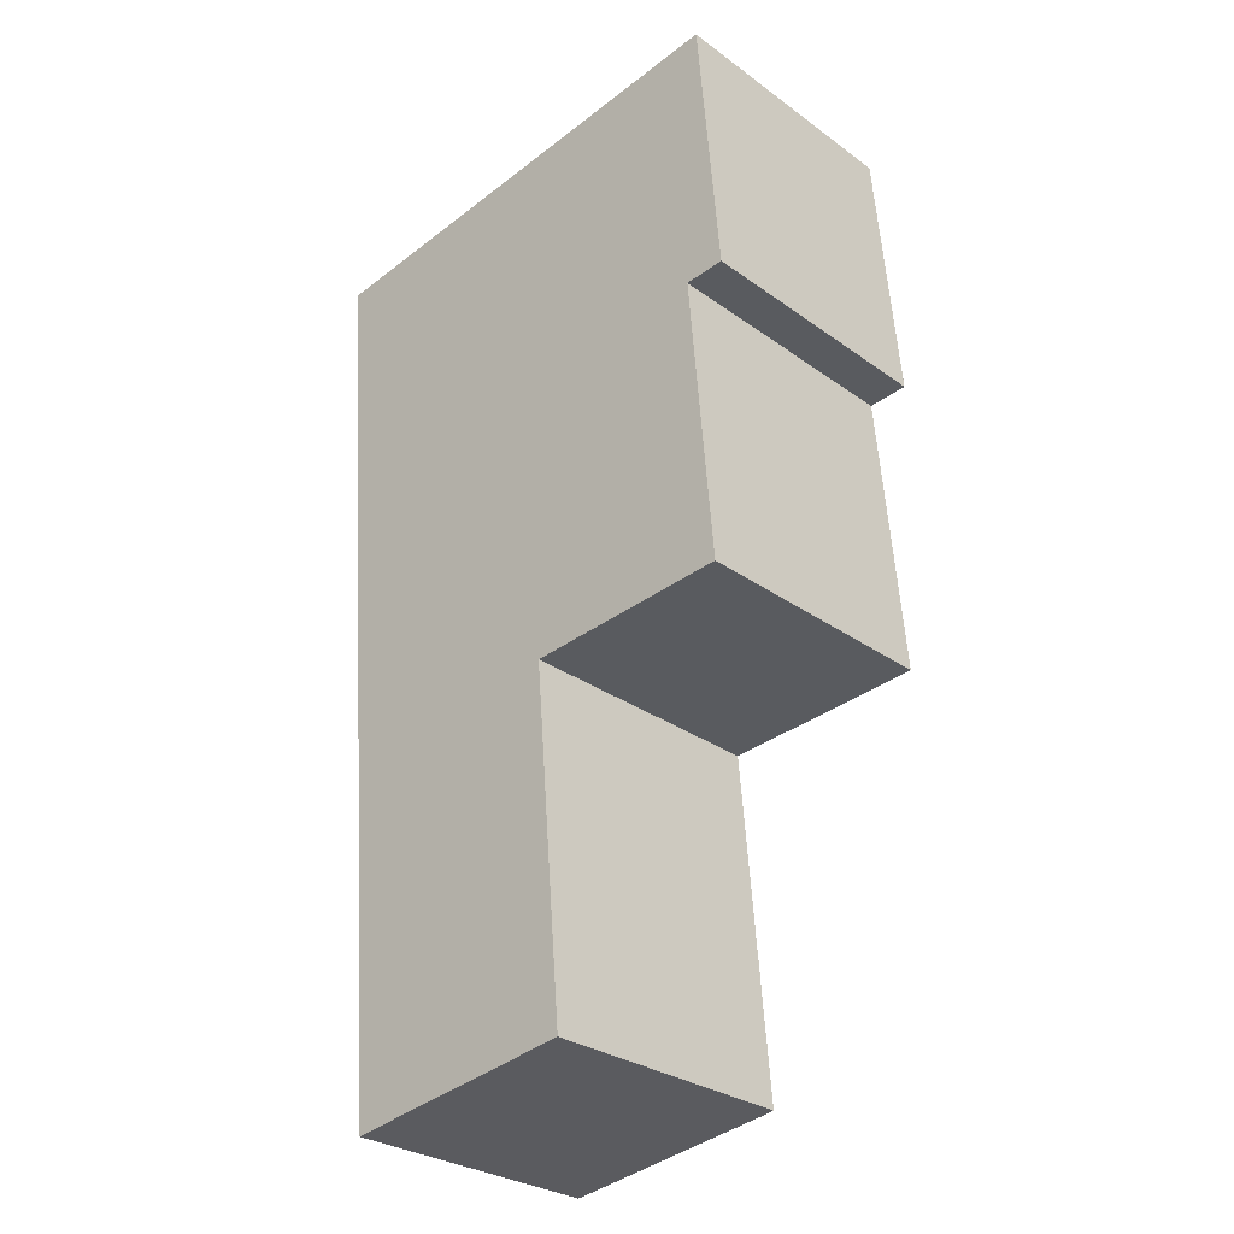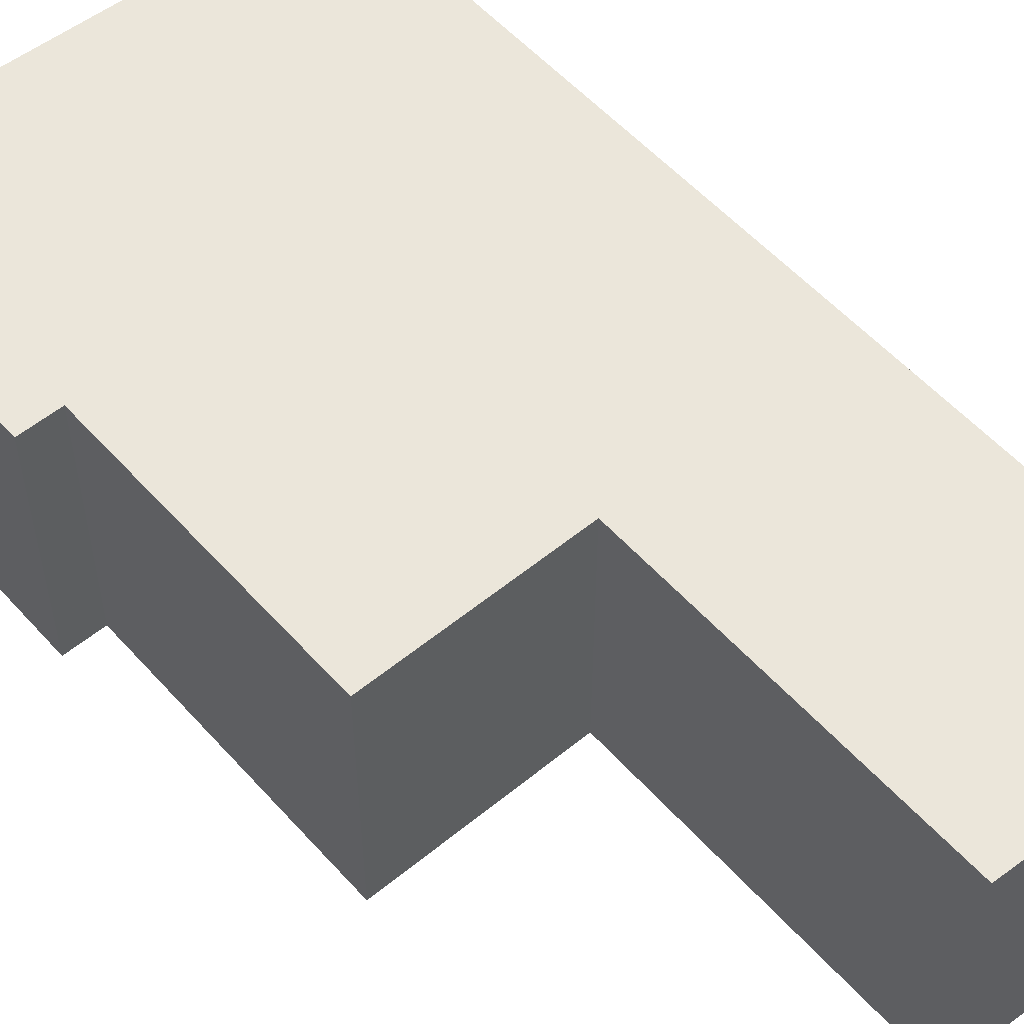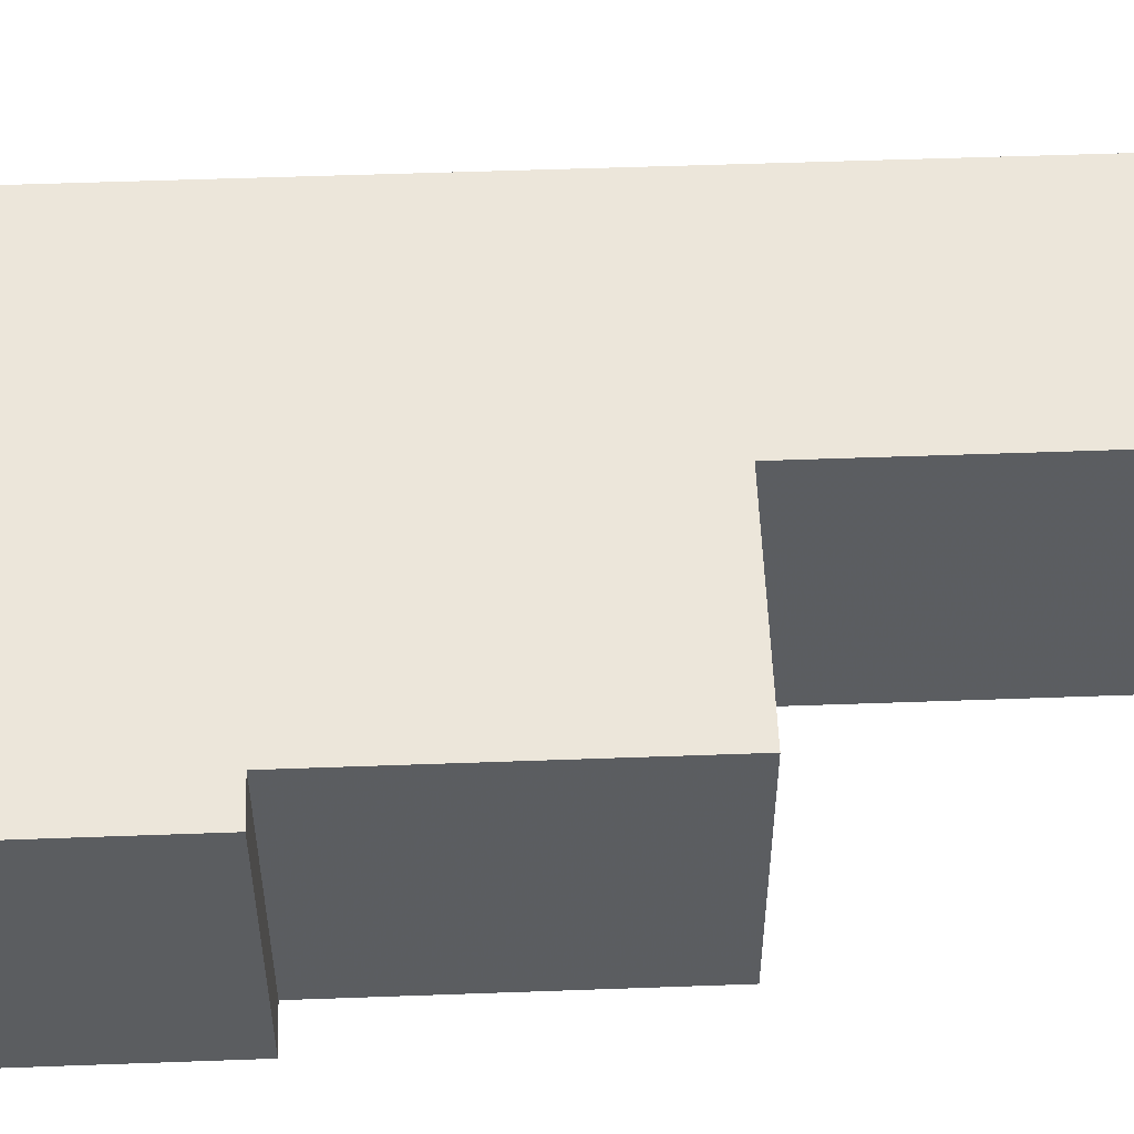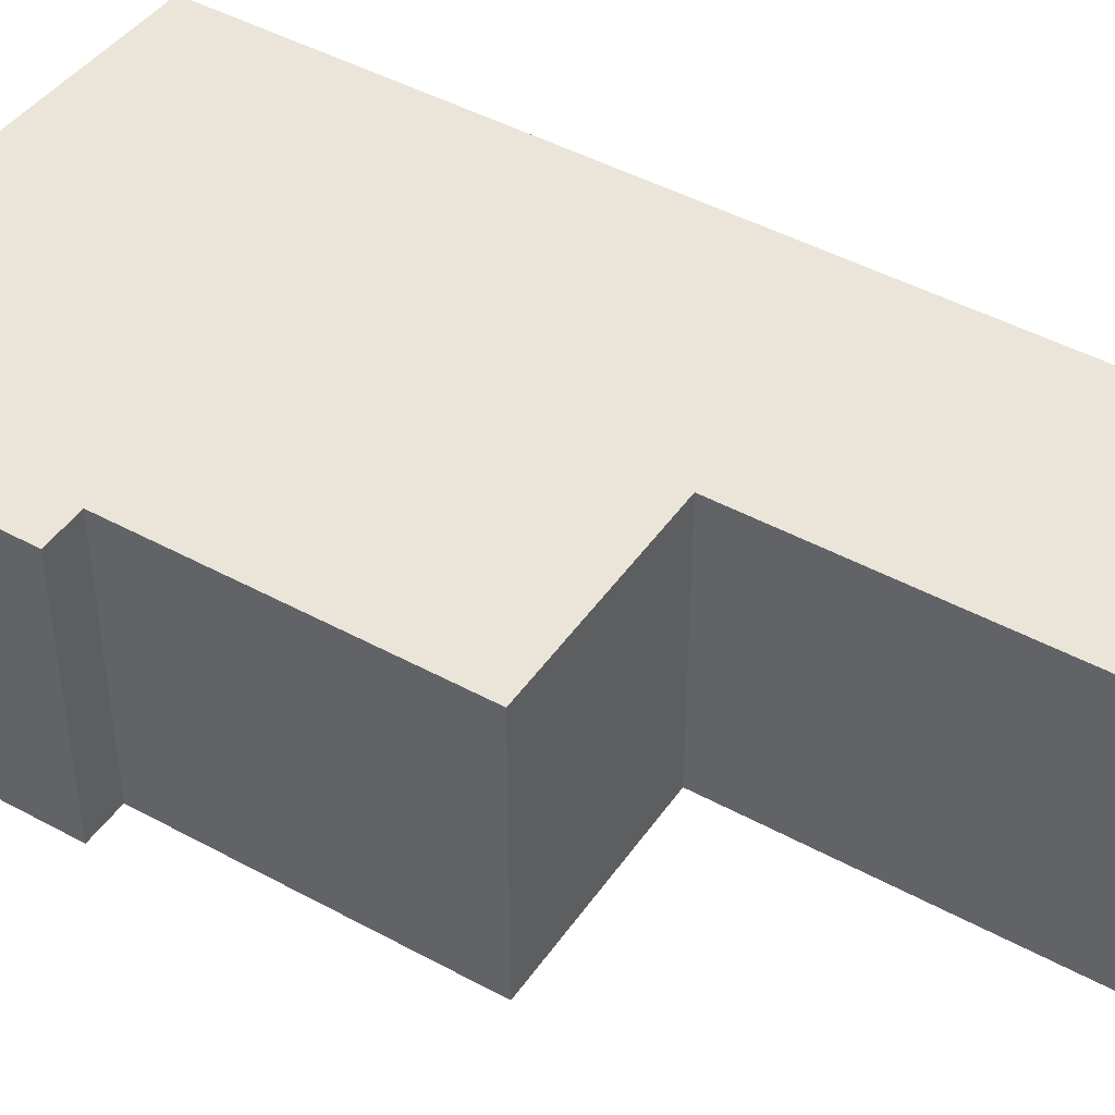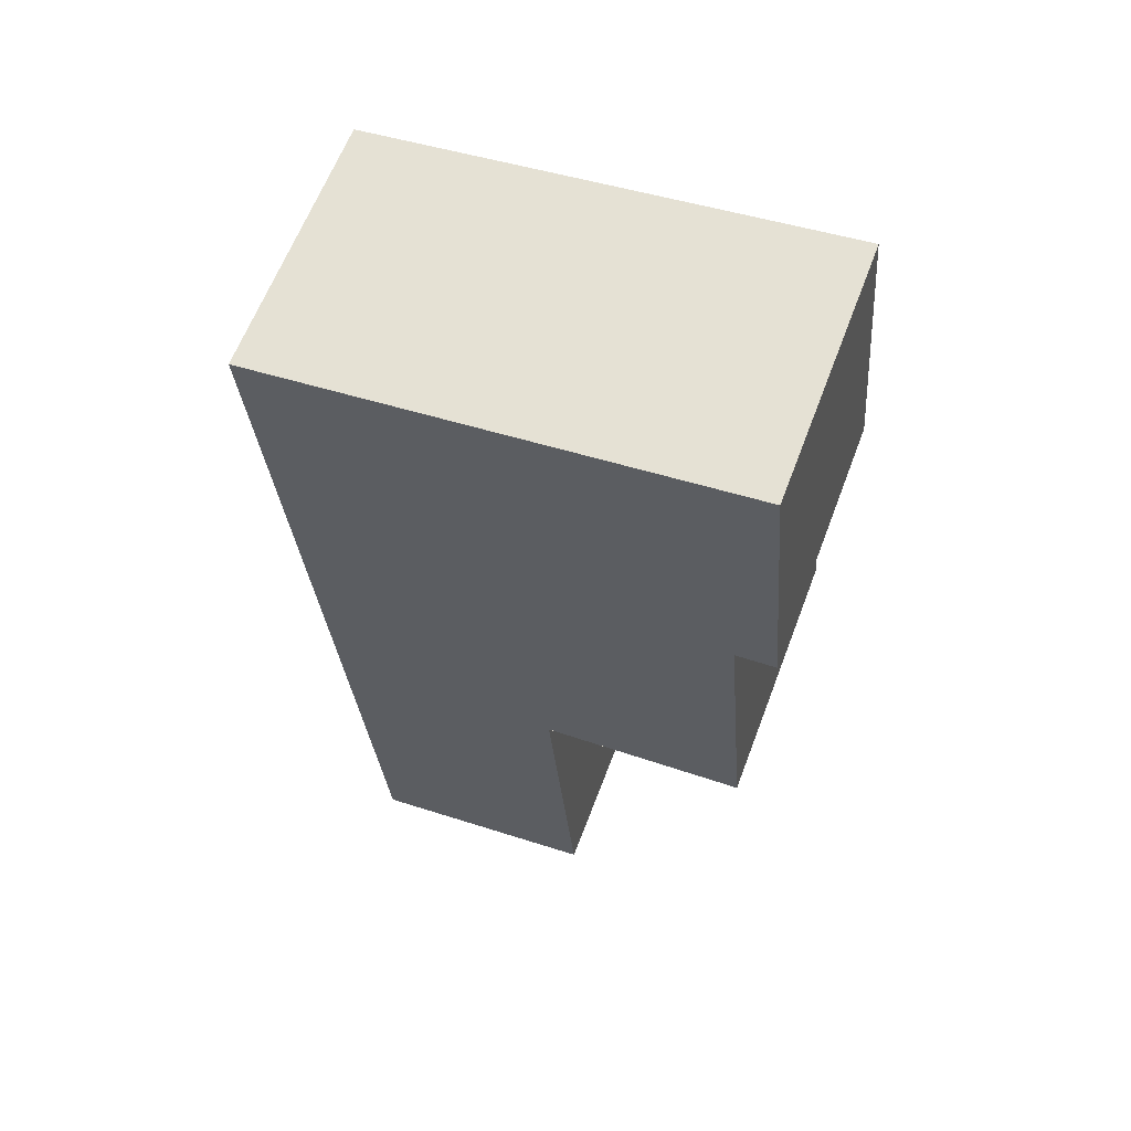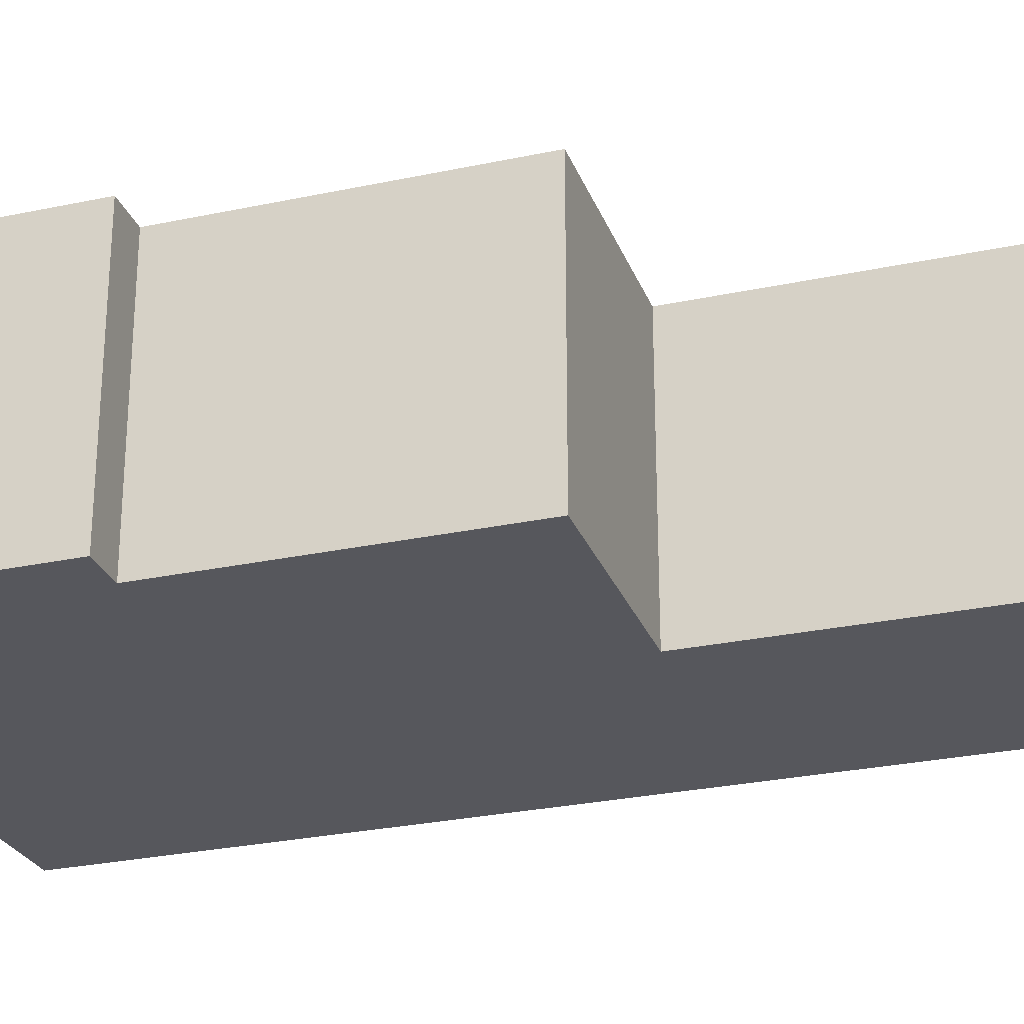
<metadata>
{"format":"obj","ext":"obj","renderer":"f3d","projection":"perspective","resolution":1024,"background":"white","views":[{"elev":-29.2,"azim":43.3,"up":"+Z"},{"elev":54.9,"azim":134.3,"up":"+Y"},{"elev":54.3,"azim":83.0,"up":"+Y"},{"elev":45.0,"azim":117.6,"up":"+Y"},{"elev":62.3,"azim":20.6,"up":"+Z"},{"elev":-27.5,"azim":103.4,"up":"+Y"}]}
</metadata>
<code>
v -4.189 0.1128 -5.203
v -4.192 0.1128 -5.171
v -4.194 0.1128 -5.204
v -4.191 0.1128 -5.238
v -4.194 0.1128 -5.204
v -4.215 0.1128 -5.24
v -4.194 0.1128 -5.204
v -4.192 0.1128 -5.171
v -4.247 0.1128 -5.177
v -4.194 0.1128 -5.204
v -4.247 0.1128 -5.177
v -4.215 0.1128 -5.24
v -4.211 0.1128 -5.281
v -4.215 0.1128 -5.24
v -4.238 0.1128 -5.285
v -4.215 0.1128 -5.24
v -4.247 0.1128 -5.177
v -4.238 0.1128 -5.285
v -4.194 0.08183 -5.204
v -4.189 0.08183 -5.203
v -4.192 0.08183 -5.171
v -4.215 0.08183 -5.24
v -4.191 0.08183 -5.238
v -4.194 0.08183 -5.204
v -4.194 0.08183 -5.204
v -4.192 0.08183 -5.171
v -4.247 0.08183 -5.177
v -4.194 0.08183 -5.204
v -4.247 0.08183 -5.177
v -4.215 0.08183 -5.24
v -4.238 0.08183 -5.285
v -4.211 0.08183 -5.281
v -4.215 0.08183 -5.24
v -4.215 0.08183 -5.24
v -4.247 0.08183 -5.177
v -4.238 0.08183 -5.285
v -4.238 0.08183 -5.285
v -4.238 0.1128 -5.285
v -4.247 0.1128 -5.177
v -4.238 0.08183 -5.285
v -4.247 0.1128 -5.177
v -4.247 0.08183 -5.177
v -4.211 0.08183 -5.281
v -4.211 0.1128 -5.281
v -4.238 0.1128 -5.285
v -4.211 0.08183 -5.281
v -4.238 0.1128 -5.285
v -4.238 0.08183 -5.285
v -4.215 0.08183 -5.24
v -4.215 0.1128 -5.24
v -4.211 0.1128 -5.281
v -4.215 0.08183 -5.24
v -4.211 0.1128 -5.281
v -4.211 0.08183 -5.281
v -4.191 0.08183 -5.238
v -4.191 0.1128 -5.238
v -4.215 0.1128 -5.24
v -4.191 0.08183 -5.238
v -4.215 0.1128 -5.24
v -4.215 0.08183 -5.24
v -4.194 0.08183 -5.204
v -4.194 0.1128 -5.204
v -4.191 0.1128 -5.238
v -4.194 0.08183 -5.204
v -4.191 0.1128 -5.238
v -4.191 0.08183 -5.238
v -4.189 0.08183 -5.203
v -4.189 0.1128 -5.203
v -4.194 0.1128 -5.204
v -4.189 0.08183 -5.203
v -4.194 0.1128 -5.204
v -4.194 0.08183 -5.204
v -4.192 0.08183 -5.171
v -4.192 0.1128 -5.171
v -4.189 0.1128 -5.203
v -4.192 0.08183 -5.171
v -4.189 0.1128 -5.203
v -4.189 0.08183 -5.203
v -4.247 0.08183 -5.177
v -4.247 0.1128 -5.177
v -4.192 0.1128 -5.171
v -4.247 0.08183 -5.177
v -4.192 0.1128 -5.171
v -4.192 0.08183 -5.171
f 1 2 3
f 4 5 6
f 7 8 9
f 10 11 12
f 13 14 15
f 16 17 18
f 19 20 21
f 22 23 24
f 25 26 27
f 28 29 30
f 31 32 33
f 34 35 36
f 37 38 39
f 40 41 42
f 43 44 45
f 46 47 48
f 49 50 51
f 52 53 54
f 55 56 57
f 58 59 60
f 61 62 63
f 64 65 66
f 67 68 69
f 70 71 72
f 73 74 75
f 76 77 78
f 79 80 81
f 82 83 84

</code>
